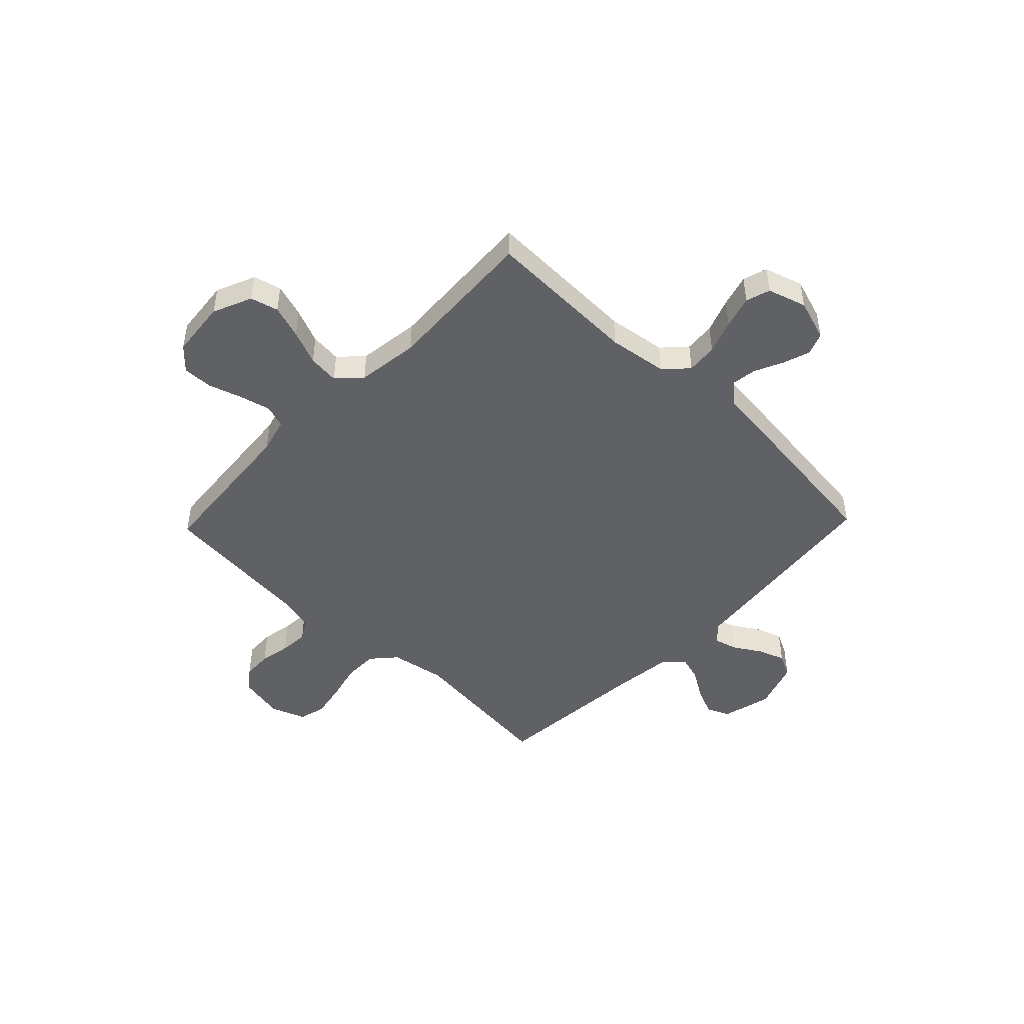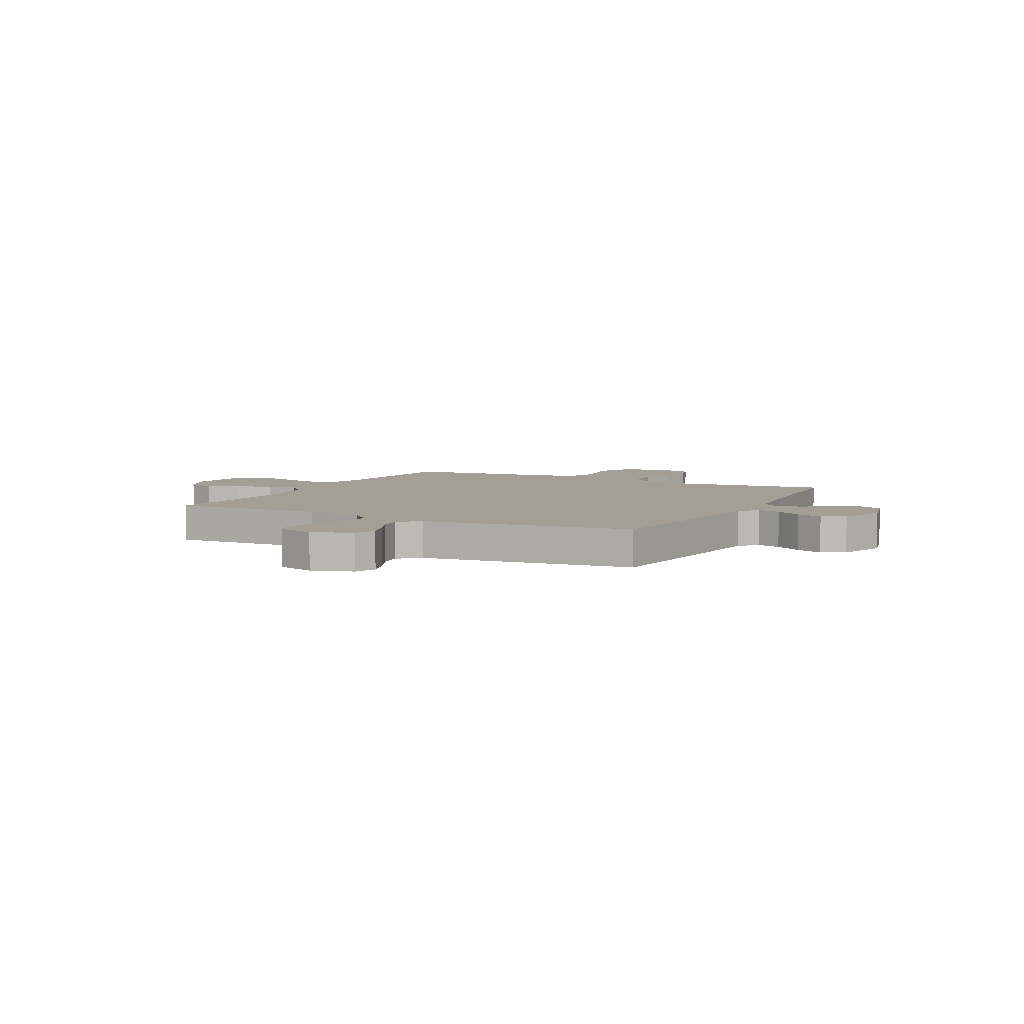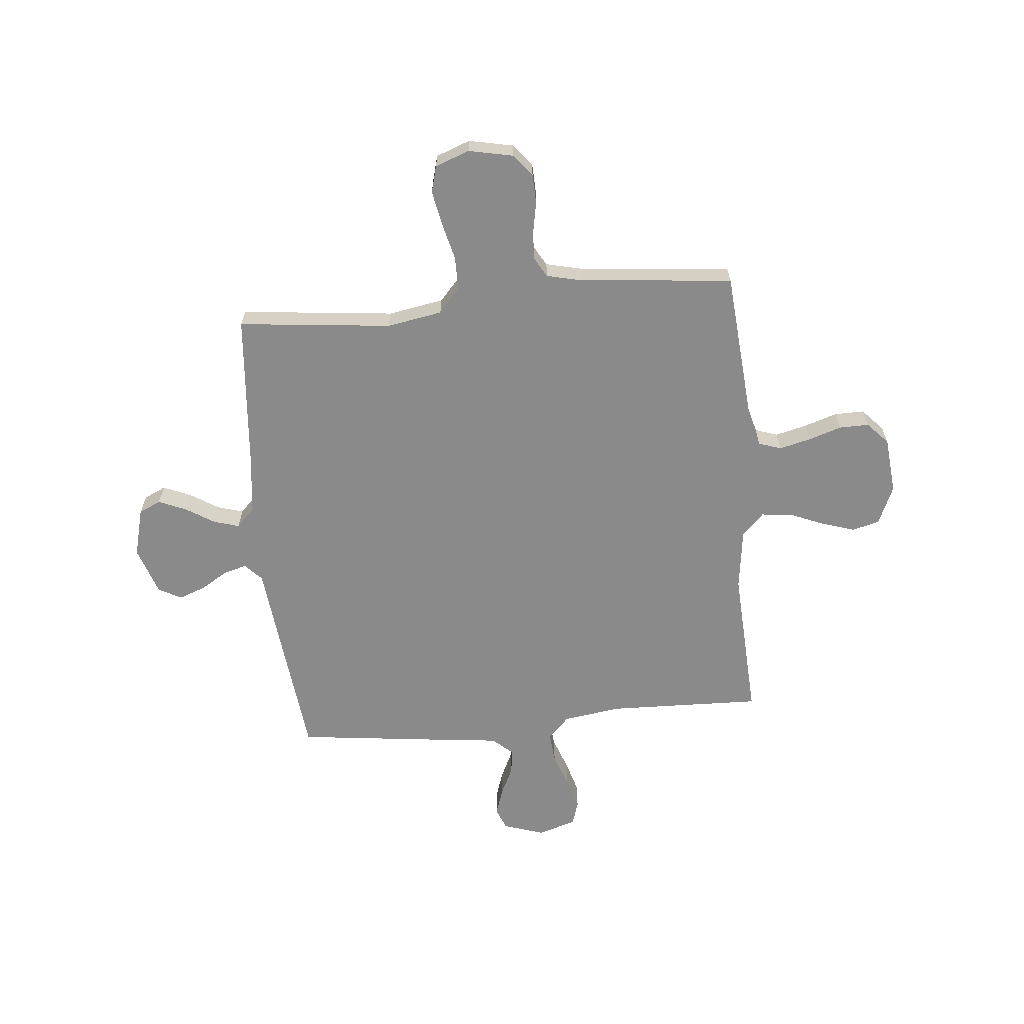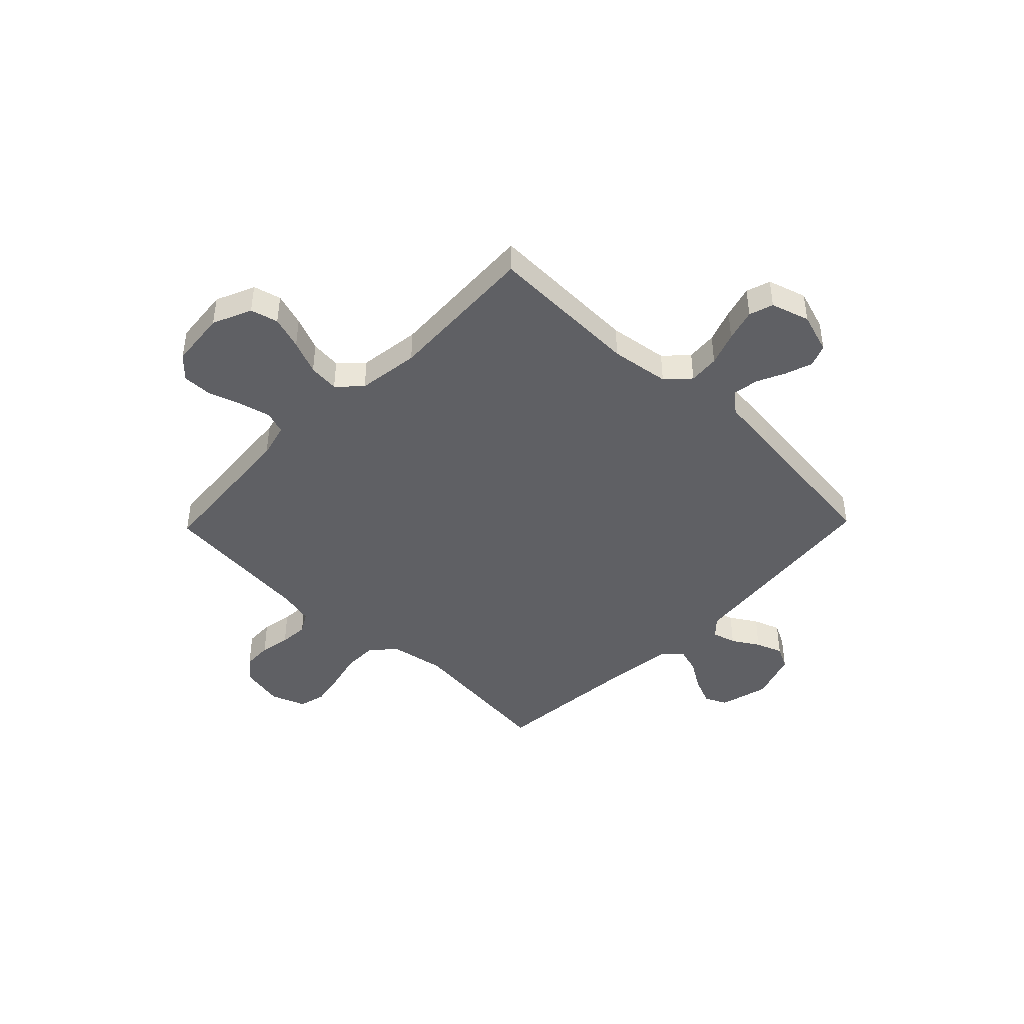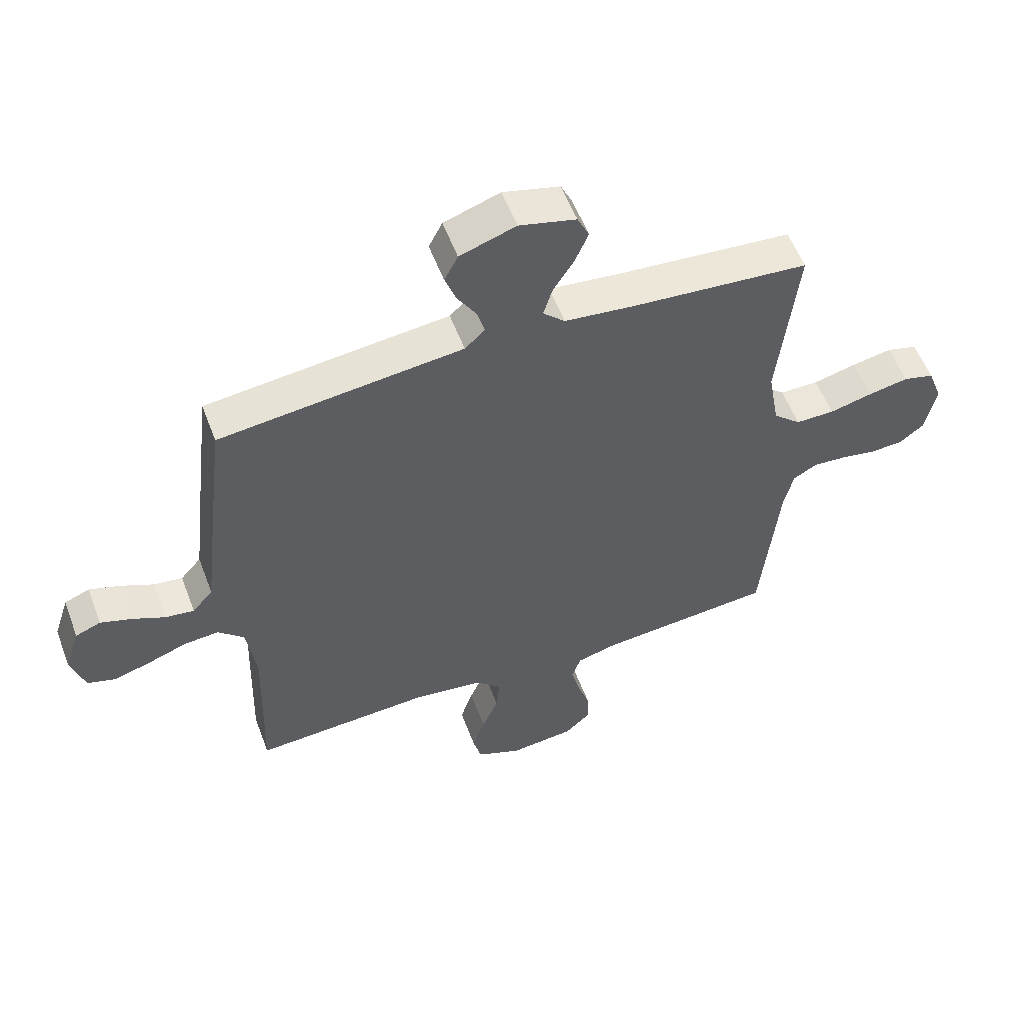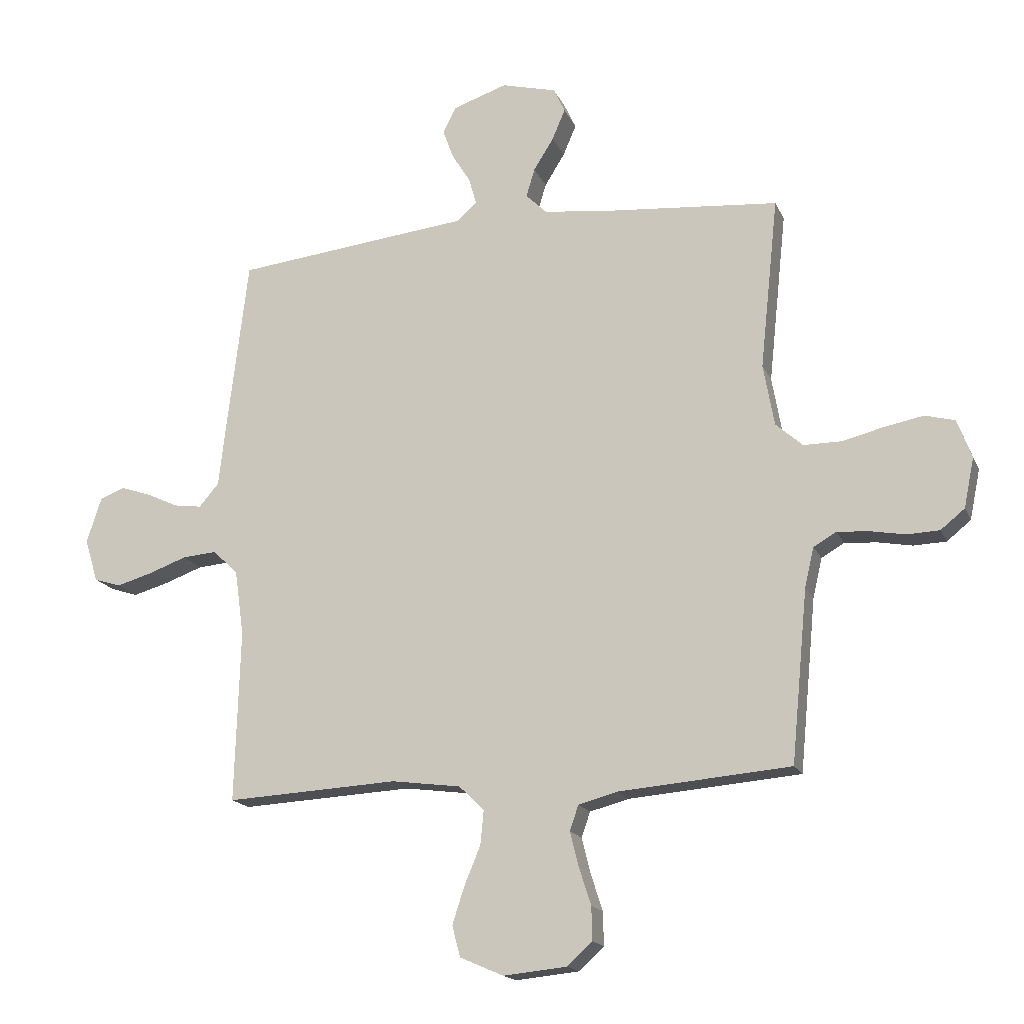
<metadata>
{"format":"obj","ext":"obj","renderer":"f3d","projection":"perspective","resolution":1024,"background":"white","views":[{"elev":-47.3,"azim":-133.8,"up":"+Y"},{"elev":5.6,"azim":-62.7,"up":"+Y"},{"elev":-63.6,"azim":95.4,"up":"+Y"},{"elev":-43.7,"azim":-134.1,"up":"+Y"},{"elev":56.0,"azim":-20.5,"up":"+Z"},{"elev":-16.9,"azim":17.9,"up":"+Z"}]}
</metadata>
<code>
v -0.5 0.07 0.5
v -0.2 0.07 0.533
v -0.088 0.07 0.545
v -0.054 0.07 0.577
v -0.067 0.07 0.623
v -0.099 0.07 0.675
v -0.118 0.07 0.727
v -0.095 0.07 0.772
v 0 0.07 0.804
v 0.096 0.07 0.779
v 0.116 0.07 0.736
v 0.093 0.07 0.682
v 0.058 0.07 0.626
v 0.043 0.07 0.576
v 0.08 0.07 0.54
v 0.2 0.07 0.526
v 0.5 0.07 0.5
v 0.468 0.07 0.2
v 0.487 0.07 0.092
v 0.534 0.07 0.05
v 0.6 0.07 0.05
v 0.673 0.07 0.068
v 0.741 0.07 0.081
v 0.793 0.07 0.067
v 0.818 0.07 0
v 0.8 0.07 -0.087
v 0.758 0.07 -0.121
v 0.701 0.07 -0.123
v 0.641 0.07 -0.112
v 0.585 0.07 -0.108
v 0.545 0.07 -0.131
v 0.529 0.07 -0.2
v 0.5 0.07 -0.5
v 0.2 0.07 -0.525
v 0.132 0.07 -0.543
v 0.117 0.07 -0.587
v 0.132 0.07 -0.648
v 0.153 0.07 -0.713
v 0.154 0.07 -0.771
v 0.111 0.07 -0.811
v 0 0.07 -0.822
v -0.076 0.07 -0.789
v -0.09 0.07 -0.735
v -0.069 0.07 -0.67
v -0.041 0.07 -0.603
v -0.035 0.07 -0.543
v -0.079 0.07 -0.5
v -0.2 0.07 -0.484
v -0.5 0.07 -0.5
v -0.491 0.07 -0.2
v -0.507 0.07 -0.085
v -0.551 0.07 -0.043
v -0.611 0.07 -0.048
v -0.677 0.07 -0.072
v -0.74 0.07 -0.09
v -0.787 0.07 -0.075
v -0.81 0.07 0
v -0.784 0.07 0.08
v -0.741 0.07 0.097
v -0.688 0.07 0.079
v -0.633 0.07 0.053
v -0.584 0.07 0.046
v -0.549 0.07 0.086
v -0.536 0.07 0.2
v -0.5 0 0.5
v -0.2 0 0.533
v -0.088 0 0.545
v -0.054 0 0.577
v -0.067 0 0.623
v -0.099 0 0.675
v -0.118 0 0.727
v -0.095 0 0.772
v 0 0 0.804
v 0.096 0 0.779
v 0.116 0 0.736
v 0.093 0 0.682
v 0.058 0 0.626
v 0.043 0 0.576
v 0.08 0 0.54
v 0.2 0 0.526
v 0.5 0 0.5
v 0.468 0 0.2
v 0.487 0 0.092
v 0.534 0 0.05
v 0.6 0 0.05
v 0.673 0 0.068
v 0.741 0 0.081
v 0.793 0 0.067
v 0.818 0 0
v 0.8 0 -0.087
v 0.758 0 -0.121
v 0.701 0 -0.123
v 0.641 0 -0.112
v 0.585 0 -0.108
v 0.545 0 -0.131
v 0.529 0 -0.2
v 0.5 0 -0.5
v 0.2 0 -0.525
v 0.132 0 -0.543
v 0.117 0 -0.587
v 0.132 0 -0.648
v 0.153 0 -0.713
v 0.154 0 -0.771
v 0.111 0 -0.811
v 0 0 -0.822
v -0.076 0 -0.789
v -0.09 0 -0.735
v -0.069 0 -0.67
v -0.041 0 -0.603
v -0.035 0 -0.543
v -0.079 0 -0.5
v -0.2 0 -0.484
v -0.5 0 -0.5
v -0.491 0 -0.2
v -0.507 0 -0.085
v -0.551 0 -0.043
v -0.611 0 -0.048
v -0.677 0 -0.072
v -0.74 0 -0.09
v -0.787 0 -0.075
v -0.81 0 0
v -0.784 0 0.08
v -0.741 0 0.097
v -0.688 0 0.079
v -0.633 0 0.053
v -0.584 0 0.046
v -0.549 0 0.086
v -0.536 0 0.2
f 63 64 1 2
f 58 59 60 61
f 56 57 58 61
f 56 61 62
f 53 54 55 56
f 53 56 62
f 52 53 62 63
f 48 49 50
f 47 48 50 51
f 42 43 44 45
f 40 41 42 45
f 40 45 46
f 37 38 39 40
f 36 37 40 46
f 35 36 46 47
f 32 33 34
f 31 32 34 35
f 26 27 28 29
f 26 29 30
f 25 26 30
f 24 25 30
f 21 22 23 24
f 21 24 30 31
f 16 17 18
f 15 16 18 19
f 14 15 19
f 10 11 12 13
f 10 13 14
f 9 10 14
f 8 9 14
f 5 6 7 8
f 4 5 8 14
f 3 4 14 19
f 51 52 63 2
f 20 21 31 35
f 20 35 47 51
f 19 20 51
f 2 3 19 51
f 66 65 128 127
f 125 124 123 122
f 125 122 121 120
f 126 125 120
f 120 119 118 117
f 126 120 117
f 127 126 117 116
f 114 113 112
f 115 114 112 111
f 109 108 107 106
f 109 106 105 104
f 110 109 104
f 104 103 102 101
f 110 104 101 100
f 111 110 100 99
f 98 97 96
f 99 98 96 95
f 93 92 91 90
f 94 93 90
f 94 90 89
f 94 89 88
f 88 87 86 85
f 95 94 88 85
f 82 81 80
f 83 82 80 79
f 83 79 78
f 77 76 75 74
f 78 77 74
f 78 74 73
f 78 73 72
f 72 71 70 69
f 78 72 69 68
f 83 78 68 67
f 66 127 116 115
f 99 95 85 84
f 115 111 99 84
f 115 84 83
f 115 83 67 66
f 1 65 66 2
f 2 66 67 3
f 3 67 68 4
f 4 68 69 5
f 5 69 70 6
f 6 70 71 7
f 7 71 72 8
f 8 72 73 9
f 9 73 74 10
f 10 74 75 11
f 11 75 76 12
f 12 76 77 13
f 13 77 78 14
f 14 78 79 15
f 15 79 80 16
f 16 80 81 17
f 17 81 82 18
f 18 82 83 19
f 19 83 84 20
f 20 84 85 21
f 21 85 86 22
f 22 86 87 23
f 23 87 88 24
f 24 88 89 25
f 25 89 90 26
f 26 90 91 27
f 27 91 92 28
f 28 92 93 29
f 29 93 94 30
f 30 94 95 31
f 31 95 96 32
f 32 96 97 33
f 33 97 98 34
f 34 98 99 35
f 35 99 100 36
f 36 100 101 37
f 37 101 102 38
f 38 102 103 39
f 39 103 104 40
f 40 104 105 41
f 41 105 106 42
f 42 106 107 43
f 43 107 108 44
f 44 108 109 45
f 45 109 110 46
f 46 110 111 47
f 47 111 112 48
f 48 112 113 49
f 49 113 114 50
f 50 114 115 51
f 51 115 116 52
f 52 116 117 53
f 53 117 118 54
f 54 118 119 55
f 55 119 120 56
f 56 120 121 57
f 57 121 122 58
f 58 122 123 59
f 59 123 124 60
f 60 124 125 61
f 61 125 126 62
f 62 126 127 63
f 63 127 128 64
f 64 128 65 1

</code>
